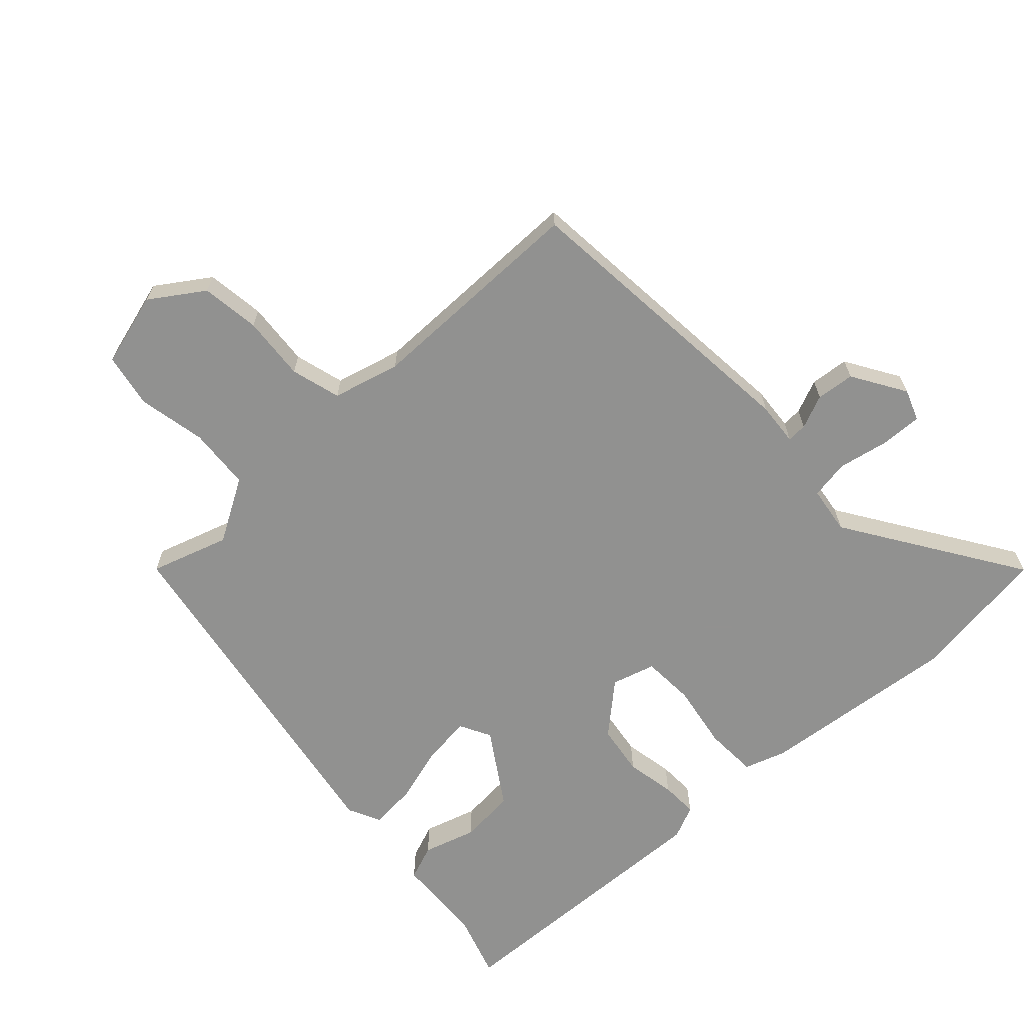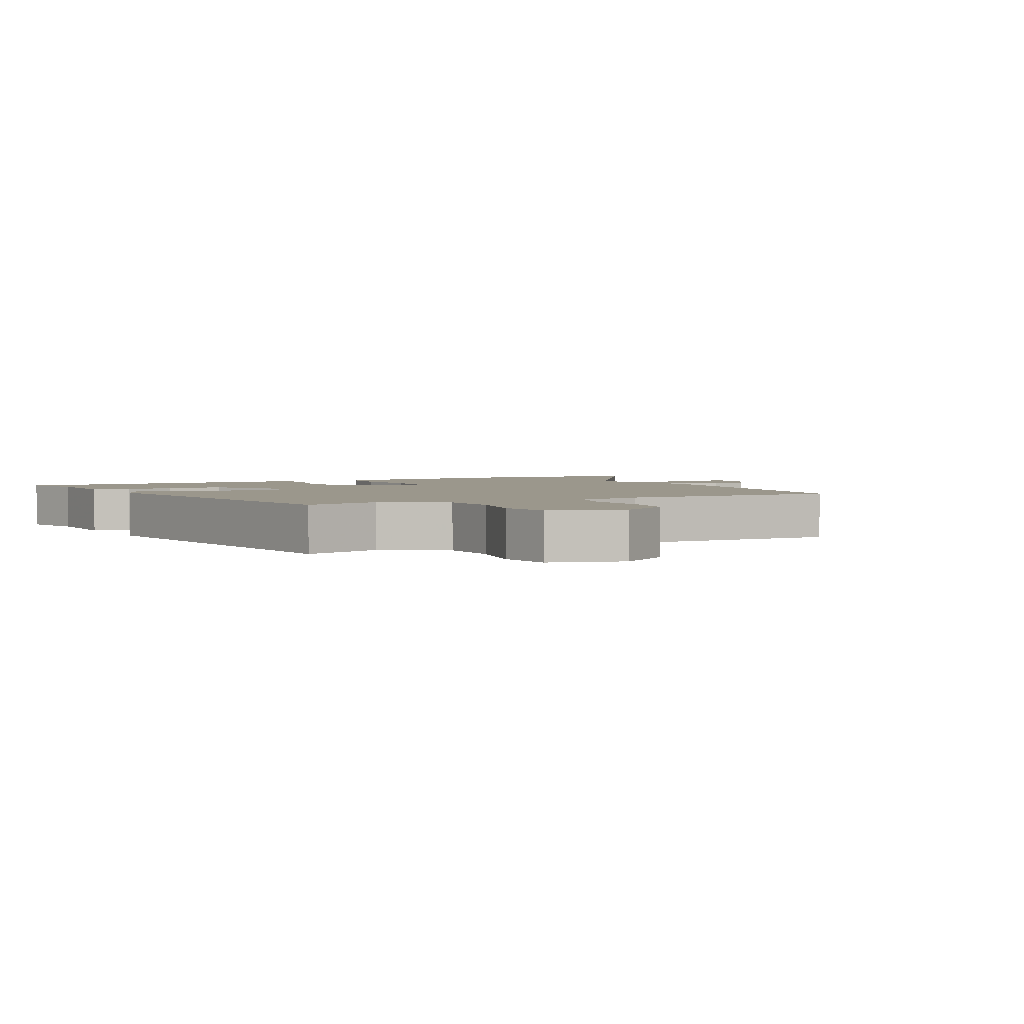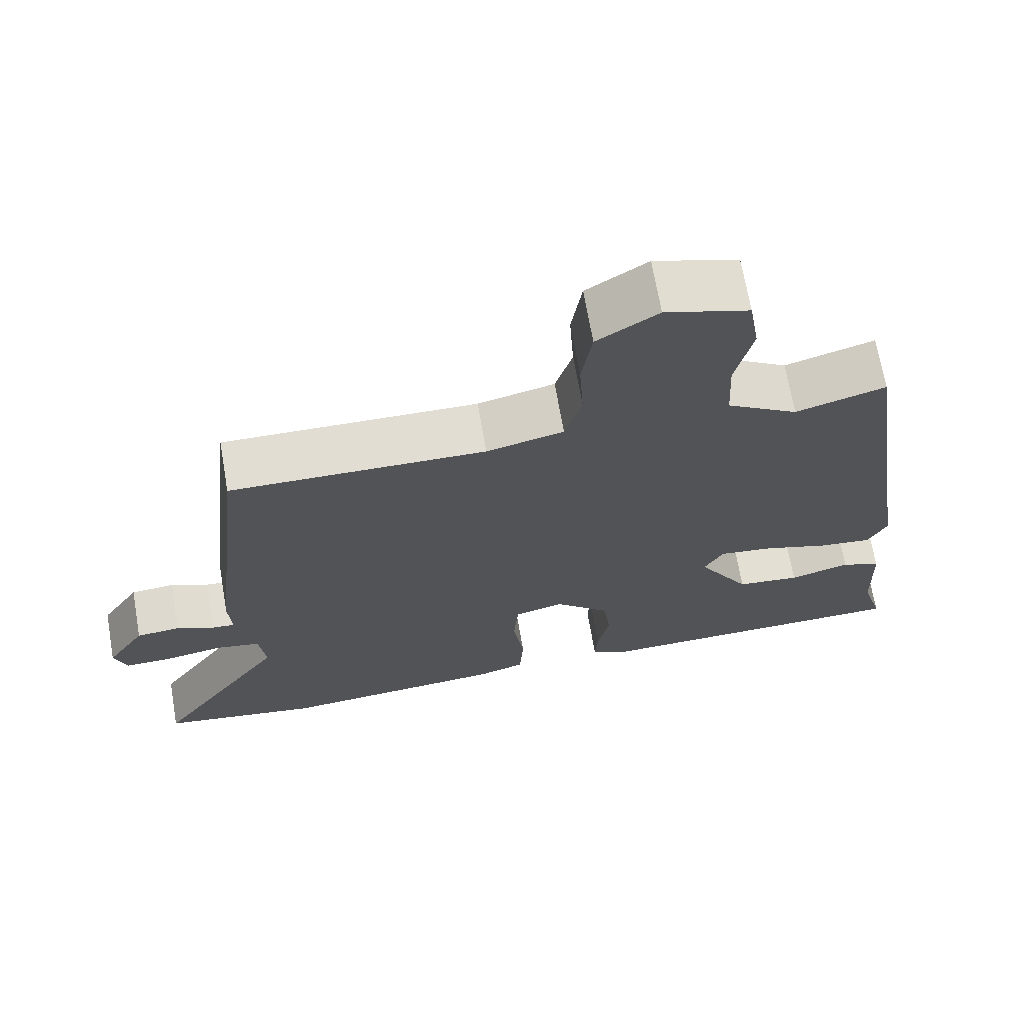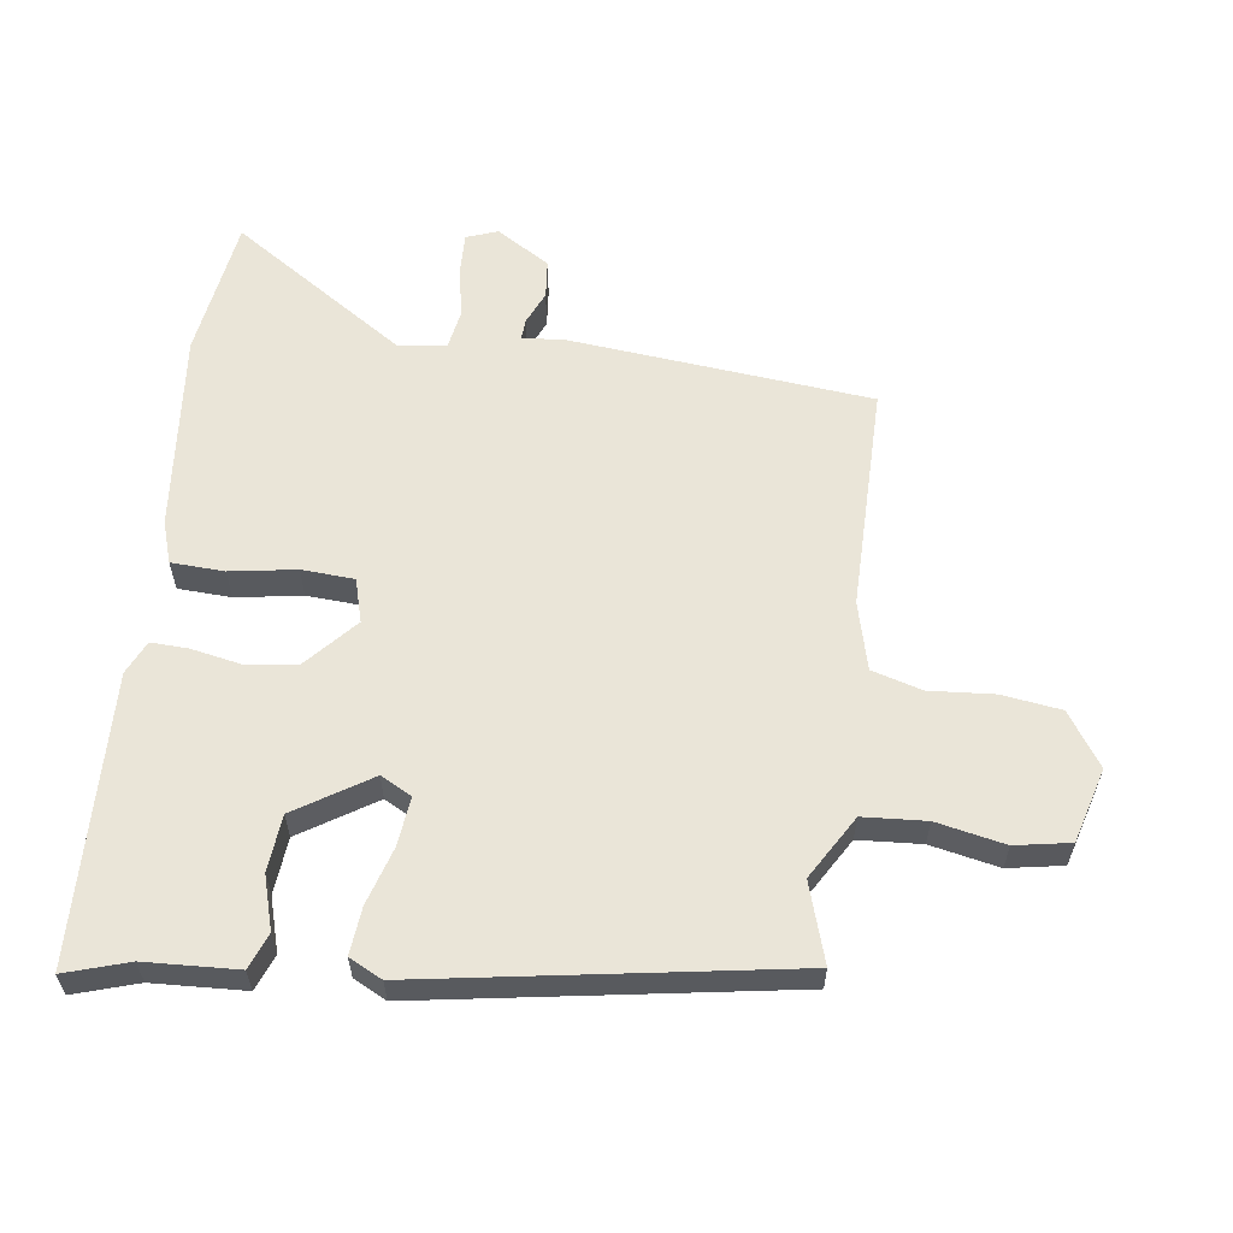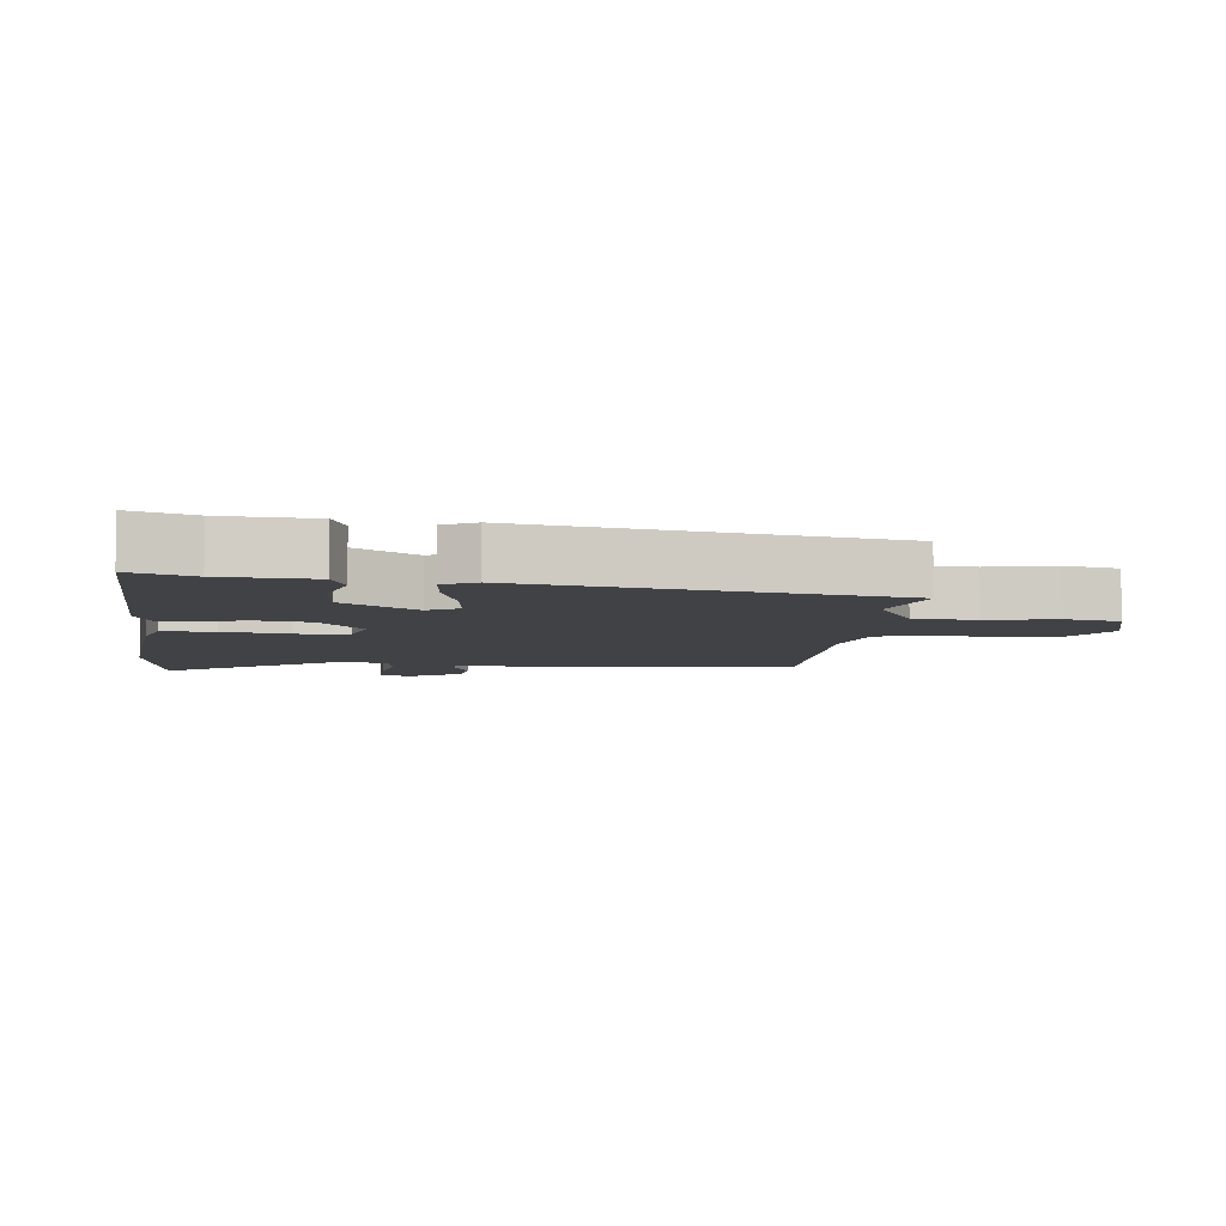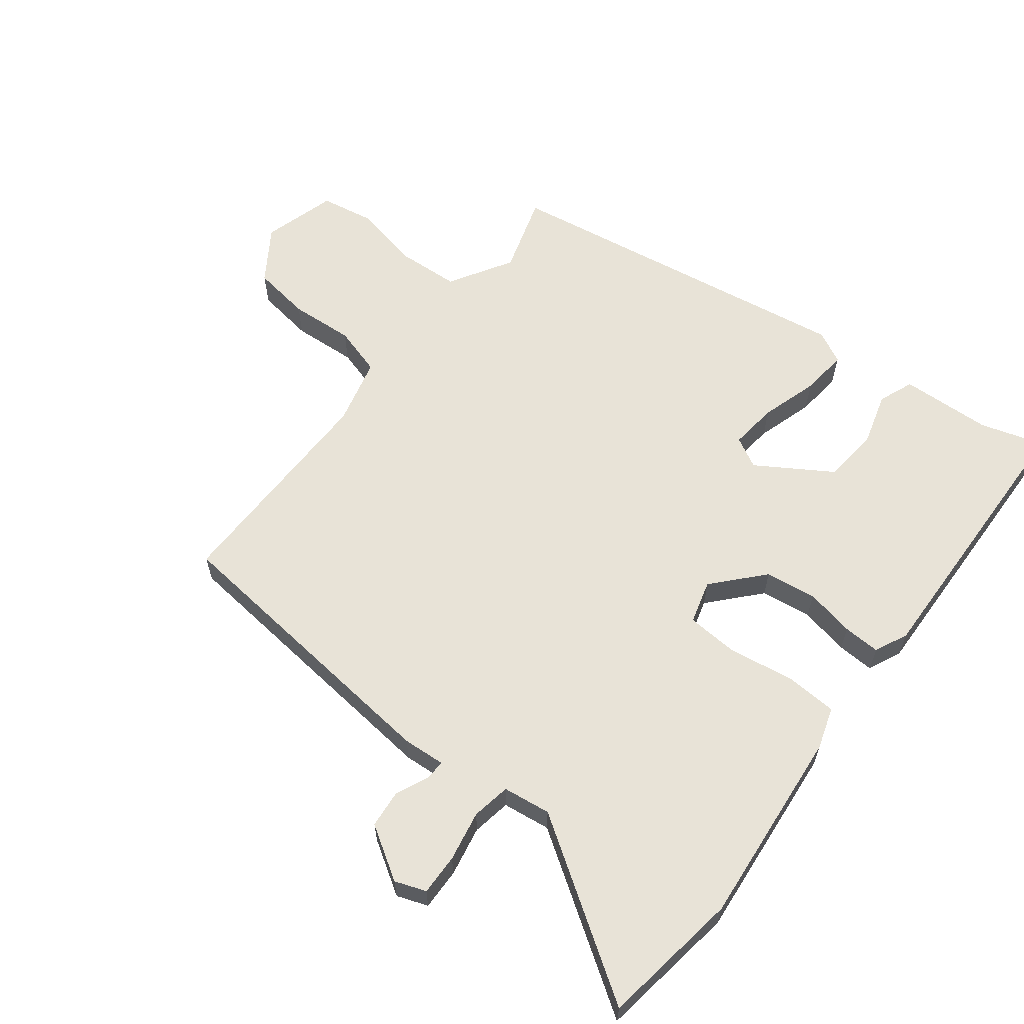
<metadata>
{"format":"obj","ext":"obj","renderer":"f3d","projection":"perspective","resolution":1024,"background":"white","views":[{"elev":-66.0,"azim":41.7,"up":"+Y"},{"elev":2.7,"azim":-28.0,"up":"+Y"},{"elev":68.7,"azim":170.2,"up":"+Z"},{"elev":59.4,"azim":-83.2,"up":"+Y"},{"elev":-6.6,"azim":-97.2,"up":"+Y"},{"elev":61.6,"azim":127.2,"up":"+Y"}]}
</metadata>
<code>
v -0.522 0.07 -0.475
v -0.493 0.07 -0.378
v -0.488 0.07 -0.237
v -0.434 0.07 -0.215
v -0.352 0.07 -0.238
v -0.266 0.07 -0.229
v -0.195 0.07 -0.114
v -0.221 0.07 -0.067
v -0.295 0.07 -0.076
v -0.383 0.07 -0.104
v -0.455 0.07 -0.112
v -0.481 0.07 -0.062
v -0.398 0.07 0.494
v -0.277 0.07 0.458
v -0.181 0.07 0.517
v -0.176 0.07 0.613
v -0.199 0.07 0.717
v -0.185 0.07 0.801
v -0.072 0.07 0.835
v 0.01 0.07 0.782
v 0.024 0.07 0.692
v 0.018 0.07 0.593
v 0.041 0.07 0.517
v 0.145 0.07 0.492
v 0.49 0.07 0.498
v 0.542 0.07 0.039
v 0.538 0.07 -0.027
v 0.569 0.07 -0.025
v 0.62 0.07 -0.002
v 0.679 0.07 -0.007
v 0.731 0.07 -0.088
v 0.714 0.07 -0.136
v 0.65 0.07 -0.135
v 0.572 0.07 -0.121
v 0.512 0.07 -0.132
v 0.503 0.07 -0.206
v 0.683 0.07 -0.471
v 0.468 0.07 -0.505
v 0.161 0.07 -0.479
v 0.097 0.07 -0.459
v 0.092 0.07 -0.378
v 0.107 0.07 -0.277
v 0.101 0.07 -0.197
v 0.034 0.07 -0.179
v -0.041 0.07 -0.248
v -0.051 0.07 -0.327
v -0.035 0.07 -0.403
v -0.032 0.07 -0.46
v -0.083 0.07 -0.484
v -0.522 0 -0.475
v -0.493 0 -0.378
v -0.488 0 -0.237
v -0.434 0 -0.215
v -0.352 0 -0.238
v -0.266 0 -0.229
v -0.195 0 -0.114
v -0.221 0 -0.067
v -0.295 0 -0.076
v -0.383 0 -0.104
v -0.455 0 -0.112
v -0.481 0 -0.062
v -0.398 0 0.494
v -0.277 0 0.458
v -0.181 0 0.517
v -0.176 0 0.613
v -0.199 0 0.717
v -0.185 0 0.801
v -0.072 0 0.835
v 0.01 0 0.782
v 0.024 0 0.692
v 0.018 0 0.593
v 0.041 0 0.517
v 0.145 0 0.492
v 0.49 0 0.498
v 0.542 0 0.039
v 0.538 0 -0.027
v 0.569 0 -0.025
v 0.62 0 -0.002
v 0.679 0 -0.007
v 0.731 0 -0.088
v 0.714 0 -0.136
v 0.65 0 -0.135
v 0.572 0 -0.121
v 0.512 0 -0.132
v 0.503 0 -0.206
v 0.683 0 -0.471
v 0.468 0 -0.505
v 0.161 0 -0.479
v 0.097 0 -0.459
v 0.092 0 -0.378
v 0.107 0 -0.277
v 0.101 0 -0.197
v 0.034 0 -0.179
v -0.041 0 -0.248
v -0.051 0 -0.327
v -0.035 0 -0.403
v -0.032 0 -0.46
v -0.083 0 -0.484
f 49 1 2
f 48 49 2
f 47 48 2
f 46 47 2
f 45 46 2 3
f 40 41 42
f 39 40 42
f 38 39 42
f 37 38 42
f 36 37 42
f 35 36 42 43
f 34 35 43 44
f 32 33 34
f 31 32 34
f 30 31 34
f 29 30 34
f 28 29 34
f 27 28 34 44
f 26 27 44
f 25 26 44
f 24 25 44
f 20 21 22
f 19 20 22
f 18 19 22
f 17 18 22
f 16 17 22
f 15 16 22 23
f 24 44 45
f 23 24 45
f 15 23 45
f 14 15 45
f 12 13 14
f 11 12 14
f 10 11 14
f 9 10 14
f 3 4 5
f 45 3 5
f 45 5 6
f 8 9 14
f 7 8 14 45
f 6 7 45
f 51 50 98
f 51 98 97
f 51 97 96
f 51 96 95
f 52 51 95 94
f 91 90 89
f 91 89 88
f 91 88 87
f 91 87 86
f 91 86 85
f 92 91 85 84
f 93 92 84 83
f 83 82 81
f 83 81 80
f 83 80 79
f 83 79 78
f 83 78 77
f 93 83 77 76
f 93 76 75
f 93 75 74
f 93 74 73
f 71 70 69
f 71 69 68
f 71 68 67
f 71 67 66
f 71 66 65
f 72 71 65 64
f 94 93 73
f 94 73 72
f 94 72 64
f 94 64 63
f 63 62 61
f 63 61 60
f 63 60 59
f 63 59 58
f 54 53 52
f 54 52 94
f 55 54 94
f 63 58 57
f 94 63 57 56
f 94 56 55
f 1 50 51 2
f 2 51 52 3
f 3 52 53 4
f 4 53 54 5
f 5 54 55 6
f 6 55 56 7
f 7 56 57 8
f 8 57 58 9
f 9 58 59 10
f 10 59 60 11
f 11 60 61 12
f 12 61 62 13
f 13 62 63 14
f 14 63 64 15
f 15 64 65 16
f 16 65 66 17
f 17 66 67 18
f 18 67 68 19
f 19 68 69 20
f 20 69 70 21
f 21 70 71 22
f 22 71 72 23
f 23 72 73 24
f 24 73 74 25
f 25 74 75 26
f 26 75 76 27
f 27 76 77 28
f 28 77 78 29
f 29 78 79 30
f 30 79 80 31
f 31 80 81 32
f 32 81 82 33
f 33 82 83 34
f 34 83 84 35
f 35 84 85 36
f 36 85 86 37
f 37 86 87 38
f 38 87 88 39
f 39 88 89 40
f 40 89 90 41
f 41 90 91 42
f 42 91 92 43
f 43 92 93 44
f 44 93 94 45
f 45 94 95 46
f 46 95 96 47
f 47 96 97 48
f 48 97 98 49
f 49 98 50 1

</code>
